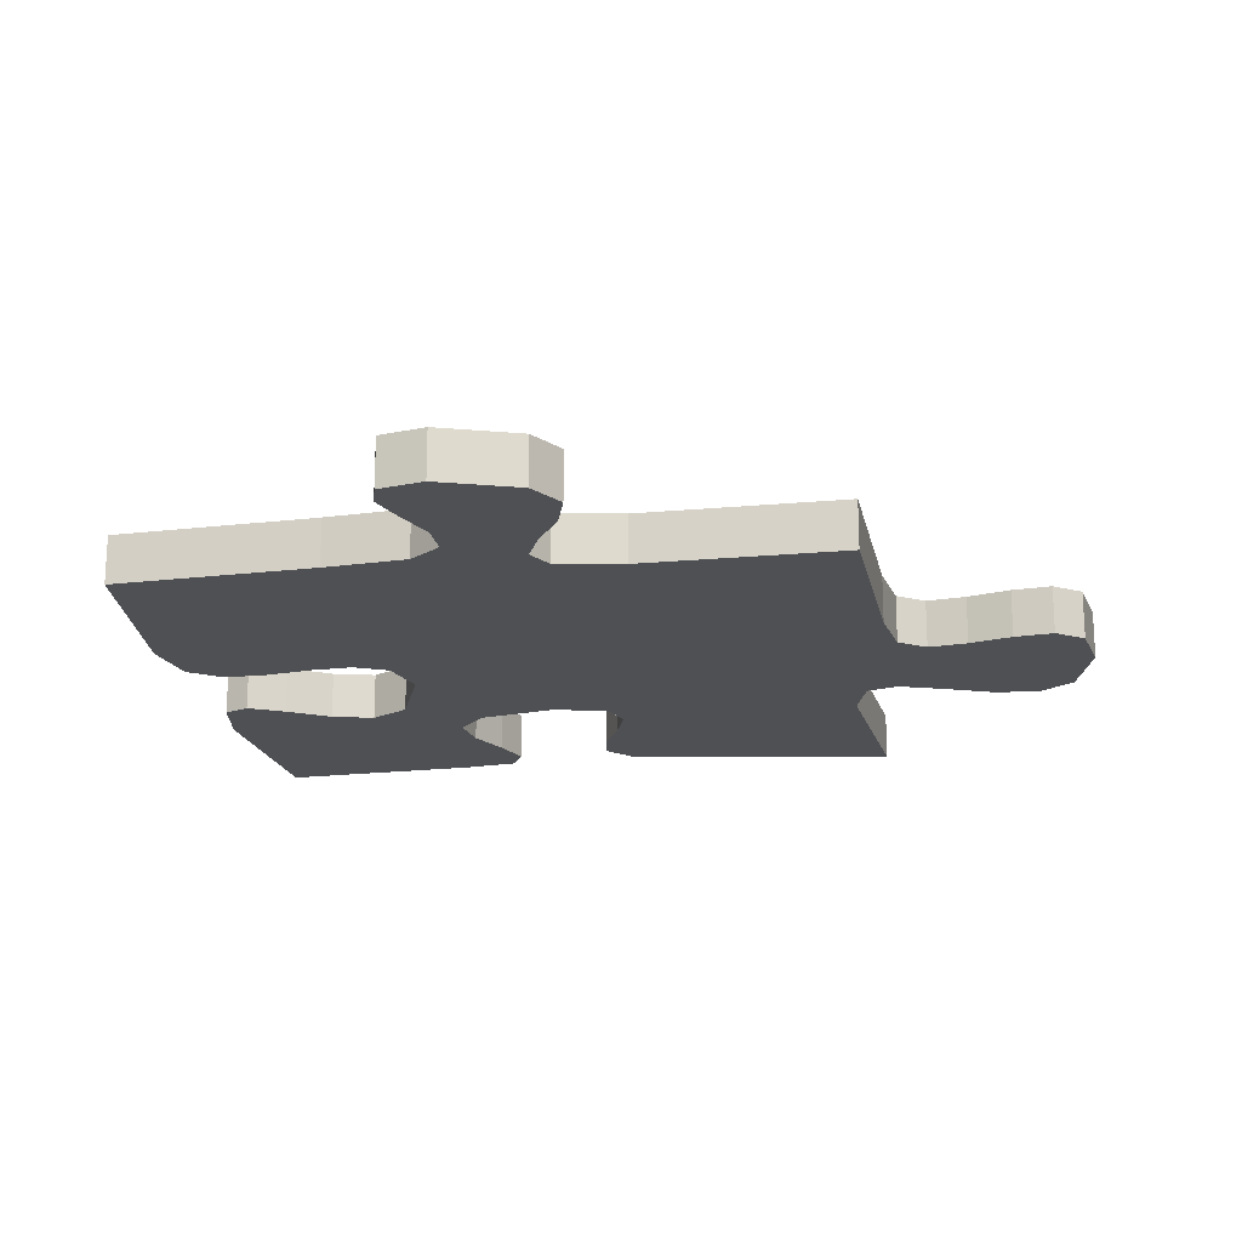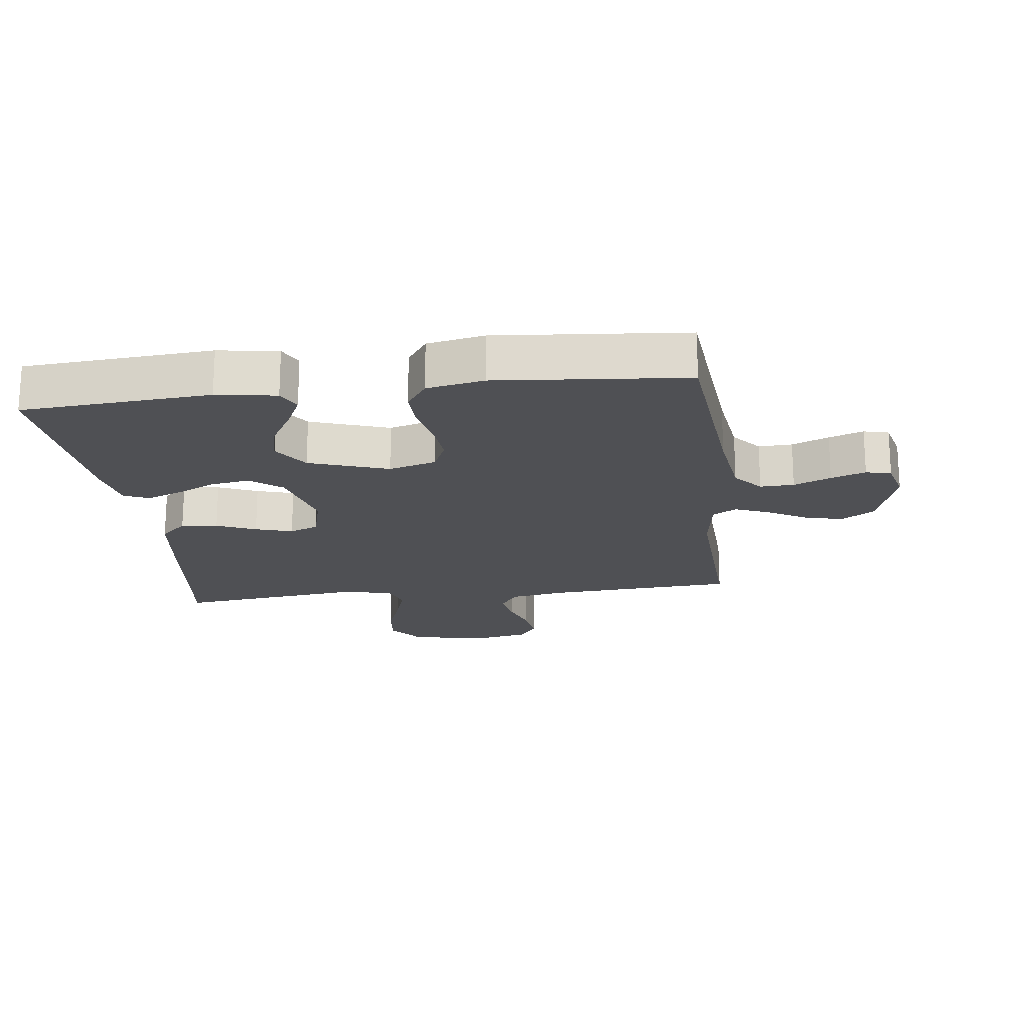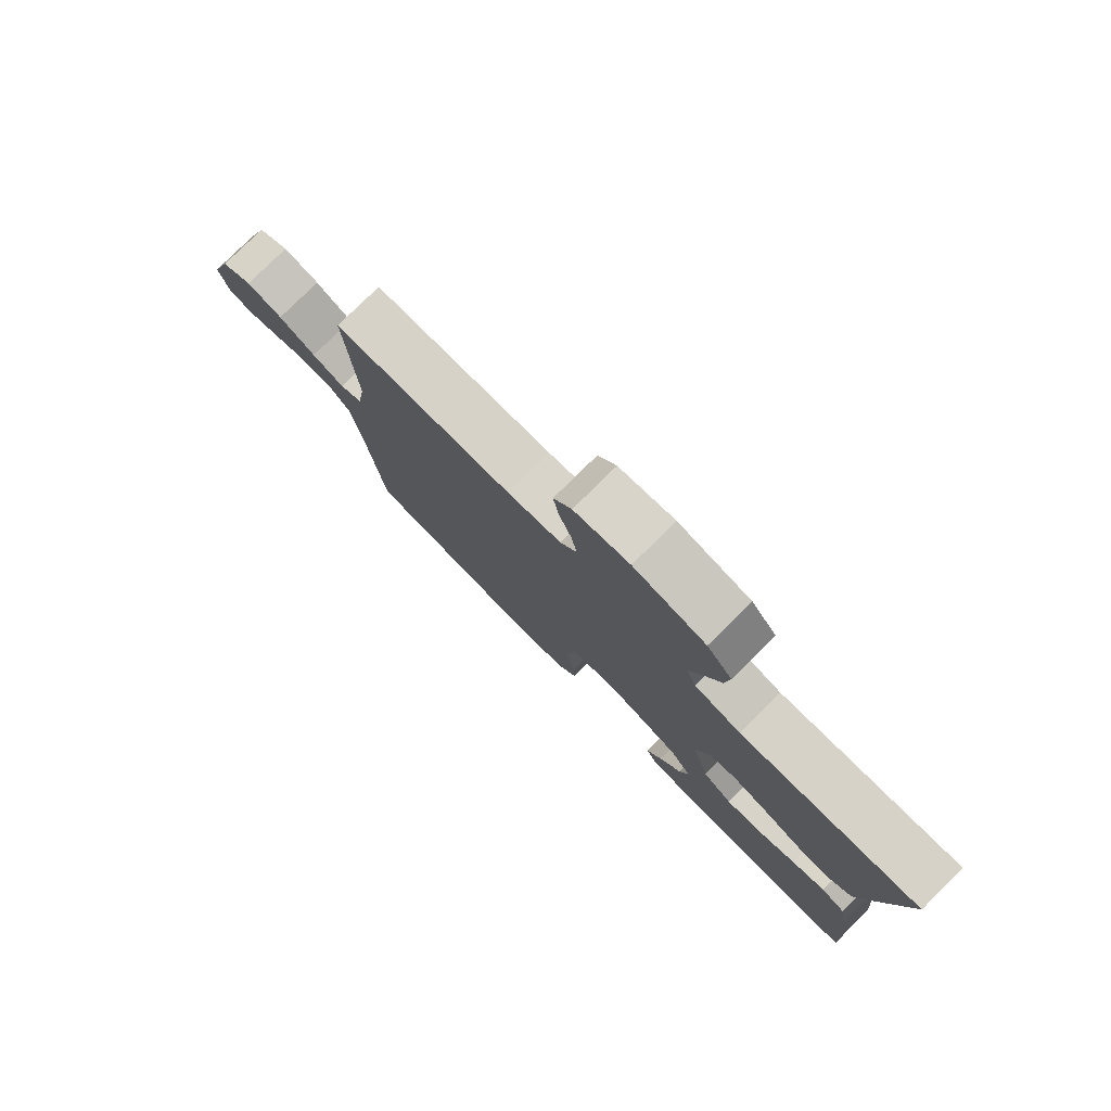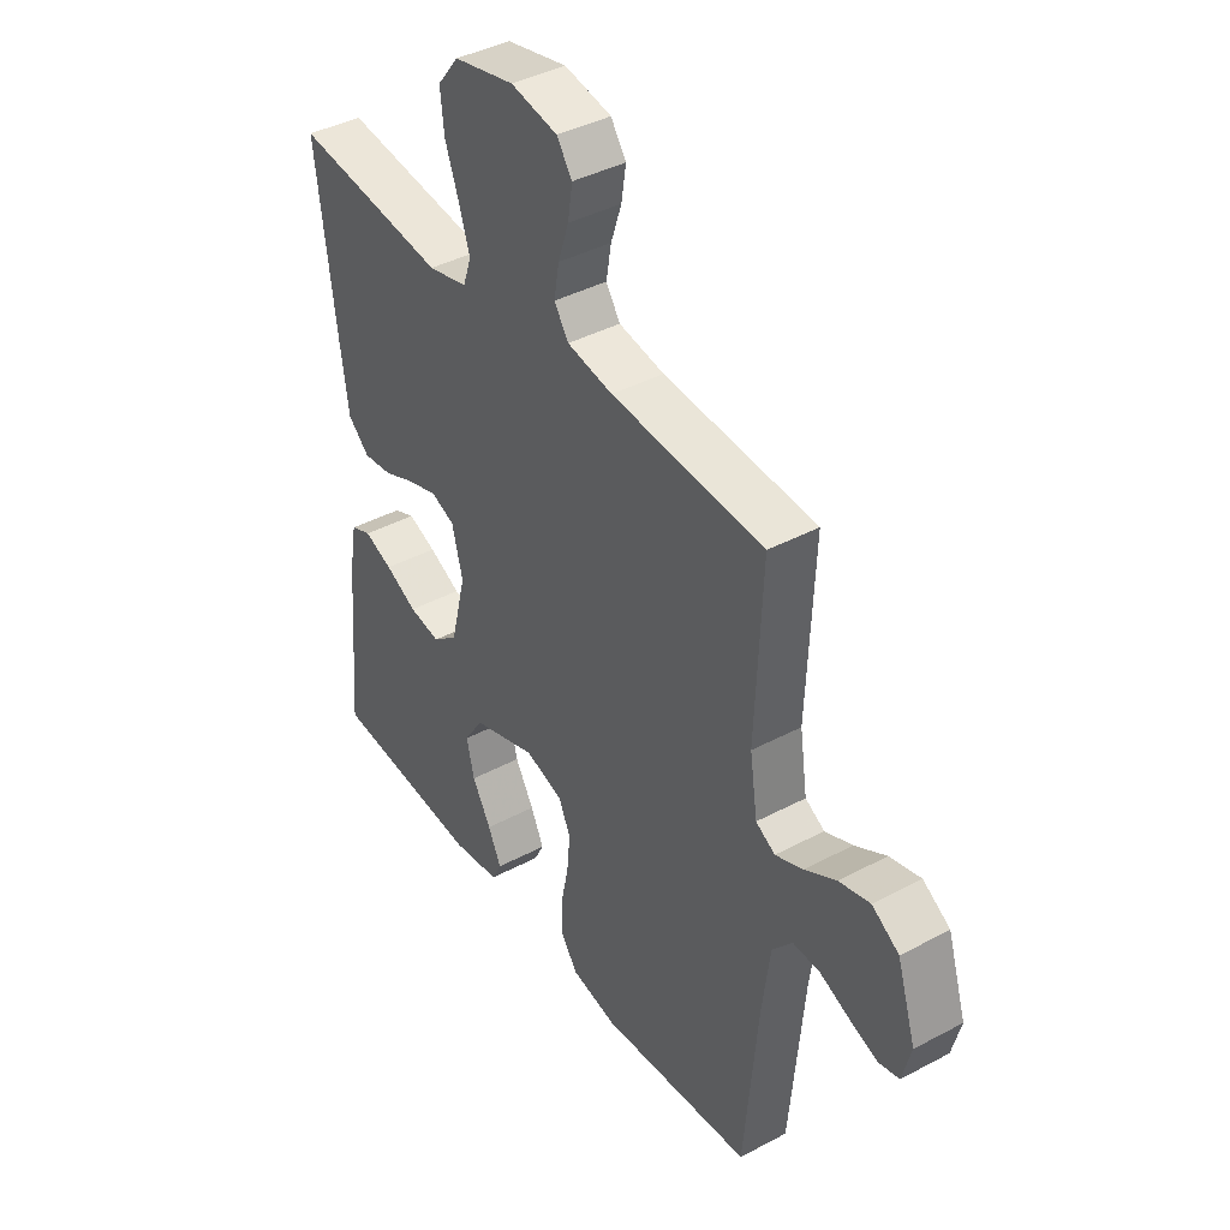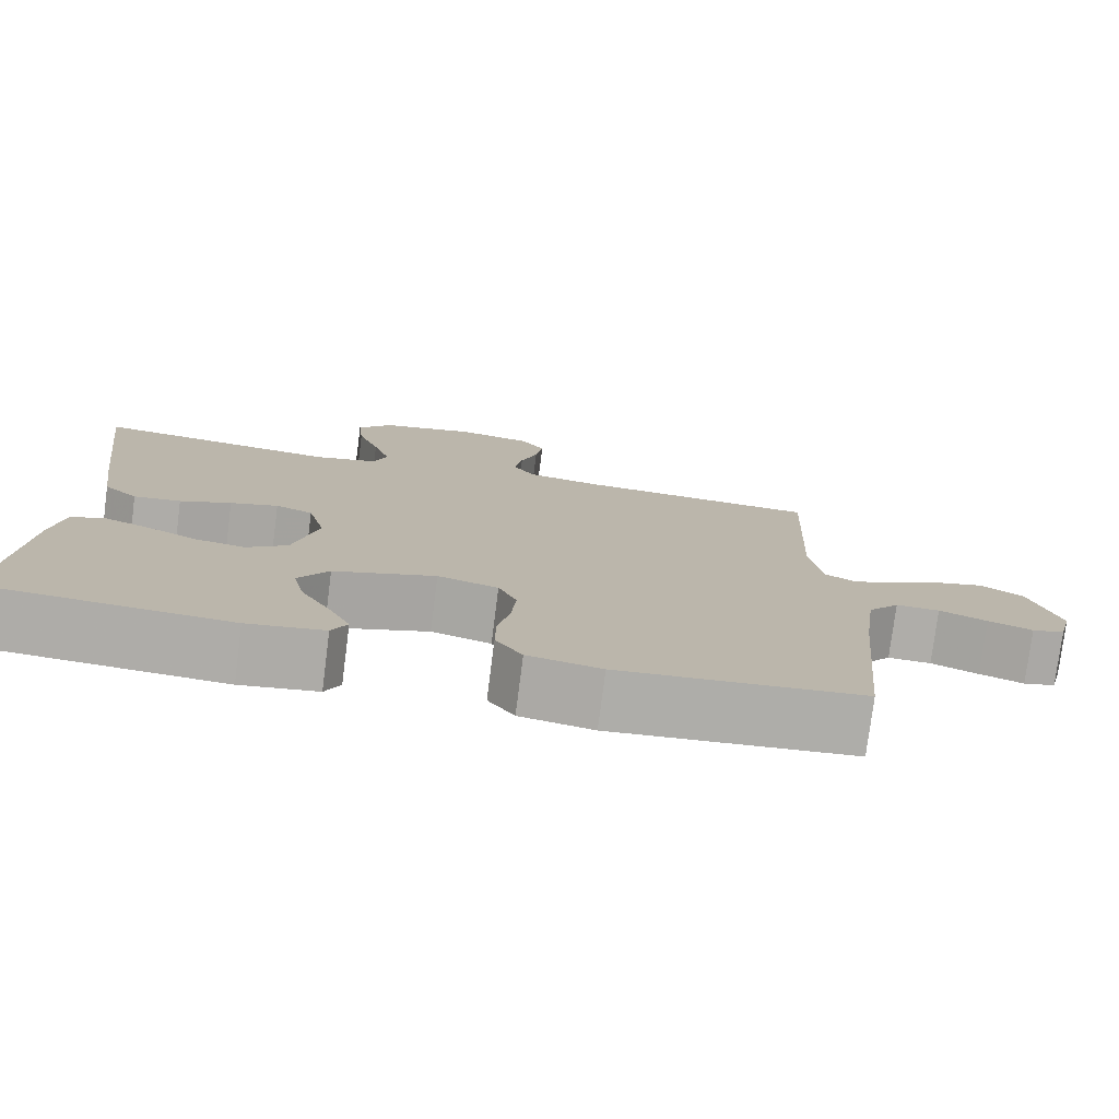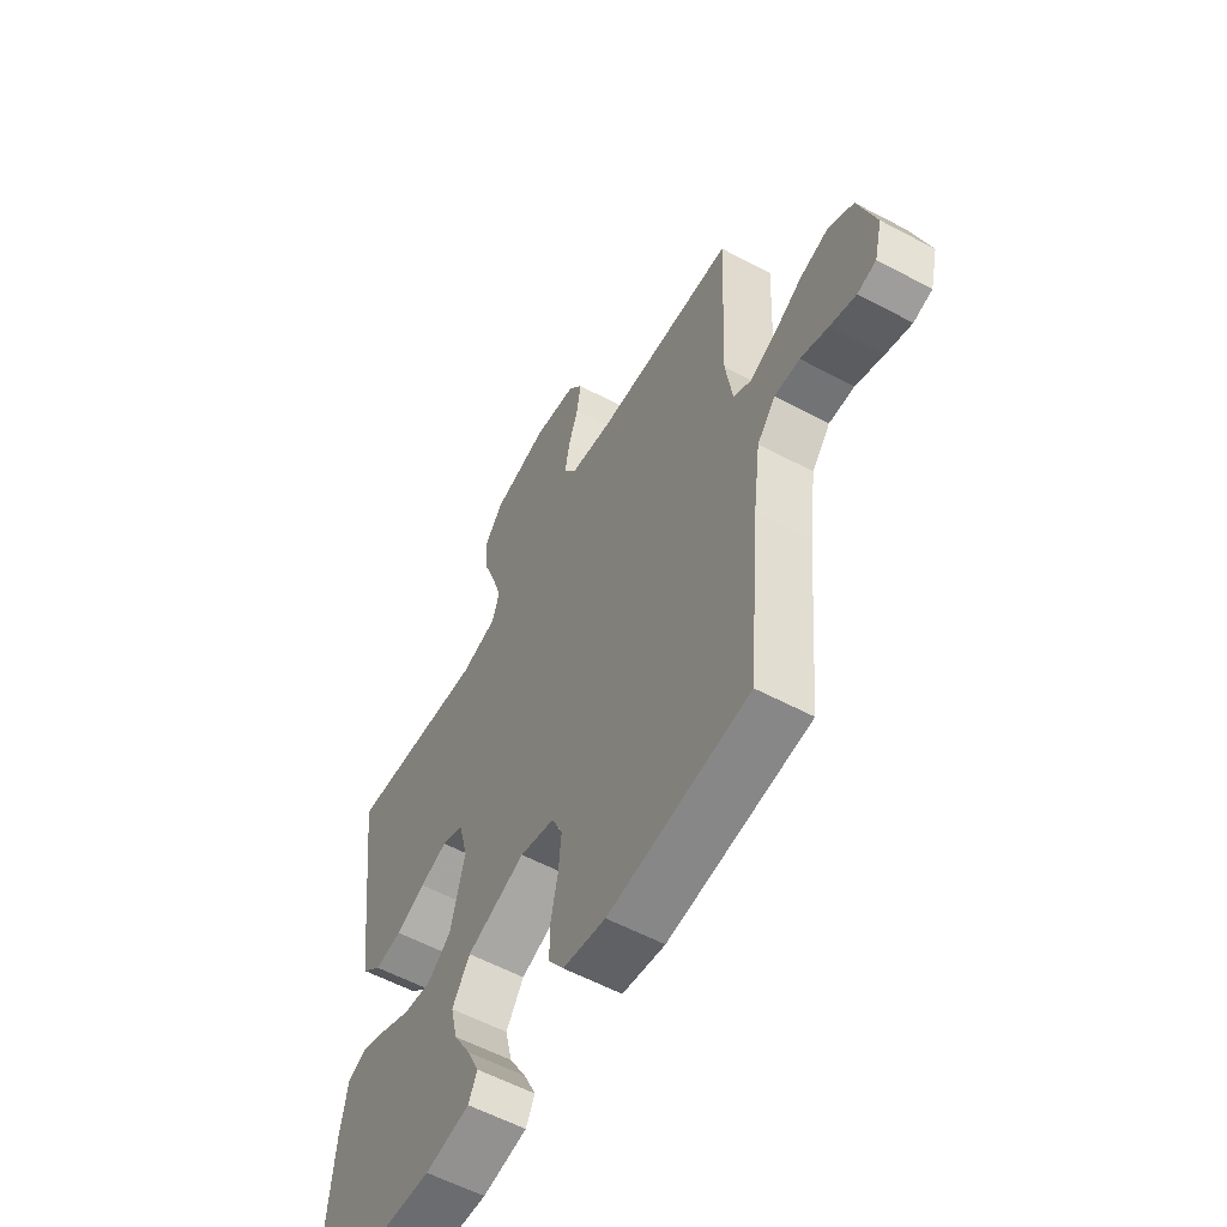
<metadata>
{"format":"obj","ext":"obj","renderer":"f3d","projection":"perspective","resolution":1024,"background":"white","views":[{"elev":-18.5,"azim":-82.3,"up":"+Y"},{"elev":-19.1,"azim":-172.9,"up":"+Y"},{"elev":79.6,"azim":45.5,"up":"+Z"},{"elev":40.5,"azim":-123.2,"up":"+Z"},{"elev":-77.3,"azim":172.7,"up":"+Z"},{"elev":-57.8,"azim":-118.9,"up":"+Z"}]}
</metadata>
<code>
v 0.5 0.07 0.5
v 0.462 0.07 0.2
v 0.446 0.07 0.086
v 0.404 0.07 0.047
v 0.346 0.07 0.054
v 0.283 0.07 0.081
v 0.224 0.07 0.099
v 0.178 0.07 0.081
v 0.157 0.07 0
v 0.187 0.07 -0.121
v 0.237 0.07 -0.161
v 0.299 0.07 -0.151
v 0.362 0.07 -0.12
v 0.418 0.07 -0.098
v 0.459 0.07 -0.115
v 0.474 0.07 -0.2
v 0.5 0.07 -0.5
v 0.2 0.07 -0.523
v 0.105 0.07 -0.508
v 0.086 0.07 -0.47
v 0.112 0.07 -0.415
v 0.149 0.07 -0.351
v 0.164 0.07 -0.287
v 0.126 0.07 -0.229
v 0 0.07 -0.186
v -0.075 0.07 -0.208
v -0.098 0.07 -0.259
v -0.092 0.07 -0.325
v -0.077 0.07 -0.397
v -0.076 0.07 -0.461
v -0.109 0.07 -0.509
v -0.2 0.07 -0.527
v -0.5 0.07 -0.5
v -0.527 0.07 -0.2
v -0.543 0.07 -0.077
v -0.582 0.07 -0.03
v -0.636 0.07 -0.032
v -0.695 0.07 -0.057
v -0.75 0.07 -0.077
v -0.79 0.07 -0.067
v -0.807 0.07 0
v -0.77 0.07 0.117
v -0.717 0.07 0.151
v -0.656 0.07 0.135
v -0.594 0.07 0.1
v -0.54 0.07 0.078
v -0.502 0.07 0.1
v -0.487 0.07 0.2
v -0.5 0.07 0.5
v -0.2 0.07 0.52
v -0.11 0.07 0.536
v -0.082 0.07 0.578
v -0.092 0.07 0.636
v -0.113 0.07 0.699
v -0.122 0.07 0.757
v -0.092 0.07 0.8
v 0 0.07 0.818
v 0.119 0.07 0.792
v 0.161 0.07 0.739
v 0.154 0.07 0.671
v 0.127 0.07 0.597
v 0.106 0.07 0.531
v 0.122 0.07 0.483
v 0.2 0.07 0.464
v 0.5 0 0.5
v 0.462 0 0.2
v 0.446 0 0.086
v 0.404 0 0.047
v 0.346 0 0.054
v 0.283 0 0.081
v 0.224 0 0.099
v 0.178 0 0.081
v 0.157 0 0
v 0.187 0 -0.121
v 0.237 0 -0.161
v 0.299 0 -0.151
v 0.362 0 -0.12
v 0.418 0 -0.098
v 0.459 0 -0.115
v 0.474 0 -0.2
v 0.5 0 -0.5
v 0.2 0 -0.523
v 0.105 0 -0.508
v 0.086 0 -0.47
v 0.112 0 -0.415
v 0.149 0 -0.351
v 0.164 0 -0.287
v 0.126 0 -0.229
v 0 0 -0.186
v -0.075 0 -0.208
v -0.098 0 -0.259
v -0.092 0 -0.325
v -0.077 0 -0.397
v -0.076 0 -0.461
v -0.109 0 -0.509
v -0.2 0 -0.527
v -0.5 0 -0.5
v -0.527 0 -0.2
v -0.543 0 -0.077
v -0.582 0 -0.03
v -0.636 0 -0.032
v -0.695 0 -0.057
v -0.75 0 -0.077
v -0.79 0 -0.067
v -0.807 0 0
v -0.77 0 0.117
v -0.717 0 0.151
v -0.656 0 0.135
v -0.594 0 0.1
v -0.54 0 0.078
v -0.502 0 0.1
v -0.487 0 0.2
v -0.5 0 0.5
v -0.2 0 0.52
v -0.11 0 0.536
v -0.082 0 0.578
v -0.092 0 0.636
v -0.113 0 0.699
v -0.122 0 0.757
v -0.092 0 0.8
v 0 0 0.818
v 0.119 0 0.792
v 0.161 0 0.739
v 0.154 0 0.671
v 0.127 0 0.597
v 0.106 0 0.531
v 0.122 0 0.483
v 0.2 0 0.464
f 58 59 60 61
f 58 61 62
f 57 58 62
f 56 57 62 63
f 53 54 55 56
f 52 53 56 63
f 48 49 50
f 47 48 50 51
f 42 43 44 45
f 42 45 46
f 41 42 46
f 40 41 46
f 37 38 39 40
f 37 40 46 47
f 31 32 33 34
f 31 34 35
f 28 29 30 31
f 27 28 31 35
f 26 27 35 36
f 19 20 21 22
f 17 18 19 22
f 17 22 23
f 16 17 23 24
f 12 13 14 15
f 12 15 16 24
f 3 4 5 6
f 3 6 7
f 64 1 2 3
f 63 64 3 7
f 51 52 63 7
f 36 37 47
f 25 26 36 47
f 11 12 24
f 10 11 24 25
f 9 10 25 47
f 47 51 7 8
f 8 9 47
f 125 124 123 122
f 126 125 122
f 126 122 121
f 127 126 121 120
f 120 119 118 117
f 127 120 117 116
f 114 113 112
f 115 114 112 111
f 109 108 107 106
f 110 109 106
f 110 106 105
f 110 105 104
f 104 103 102 101
f 111 110 104 101
f 98 97 96 95
f 99 98 95
f 95 94 93 92
f 99 95 92 91
f 100 99 91 90
f 86 85 84 83
f 86 83 82 81
f 87 86 81
f 88 87 81 80
f 79 78 77 76
f 88 80 79 76
f 70 69 68 67
f 71 70 67
f 67 66 65 128
f 71 67 128 127
f 71 127 116 115
f 111 101 100
f 111 100 90 89
f 88 76 75
f 89 88 75 74
f 111 89 74 73
f 72 71 115 111
f 111 73 72
f 1 65 66 2
f 2 66 67 3
f 3 67 68 4
f 4 68 69 5
f 5 69 70 6
f 6 70 71 7
f 7 71 72 8
f 8 72 73 9
f 9 73 74 10
f 10 74 75 11
f 11 75 76 12
f 12 76 77 13
f 13 77 78 14
f 14 78 79 15
f 15 79 80 16
f 16 80 81 17
f 17 81 82 18
f 18 82 83 19
f 19 83 84 20
f 20 84 85 21
f 21 85 86 22
f 22 86 87 23
f 23 87 88 24
f 24 88 89 25
f 25 89 90 26
f 26 90 91 27
f 27 91 92 28
f 28 92 93 29
f 29 93 94 30
f 30 94 95 31
f 31 95 96 32
f 32 96 97 33
f 33 97 98 34
f 34 98 99 35
f 35 99 100 36
f 36 100 101 37
f 37 101 102 38
f 38 102 103 39
f 39 103 104 40
f 40 104 105 41
f 41 105 106 42
f 42 106 107 43
f 43 107 108 44
f 44 108 109 45
f 45 109 110 46
f 46 110 111 47
f 47 111 112 48
f 48 112 113 49
f 49 113 114 50
f 50 114 115 51
f 51 115 116 52
f 52 116 117 53
f 53 117 118 54
f 54 118 119 55
f 55 119 120 56
f 56 120 121 57
f 57 121 122 58
f 58 122 123 59
f 59 123 124 60
f 60 124 125 61
f 61 125 126 62
f 62 126 127 63
f 63 127 128 64
f 64 128 65 1

</code>
